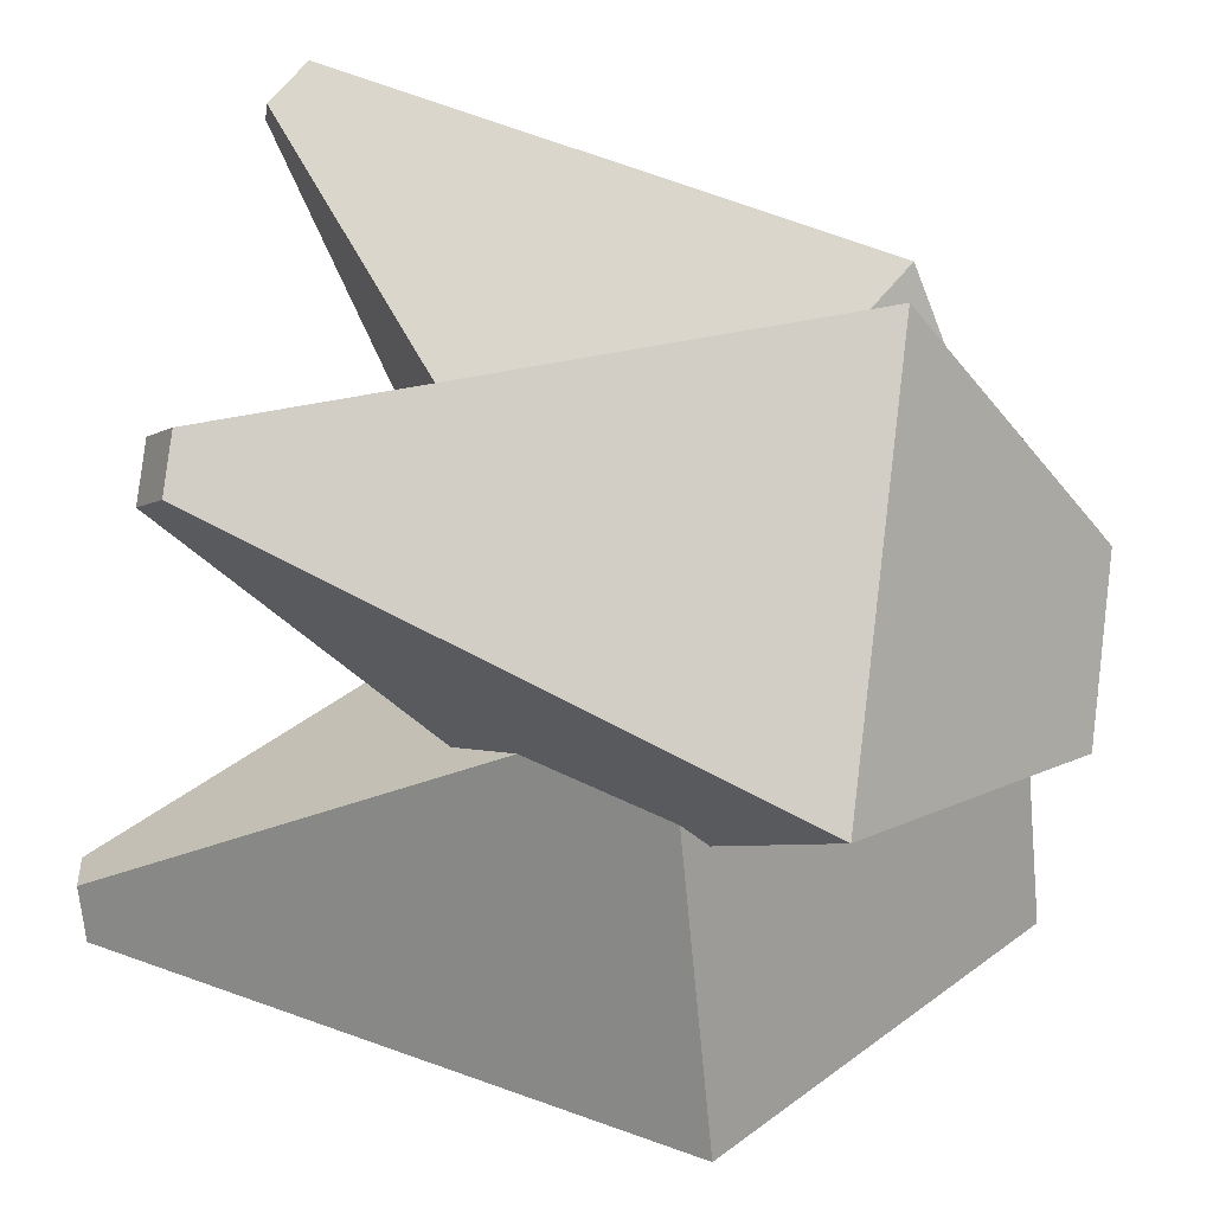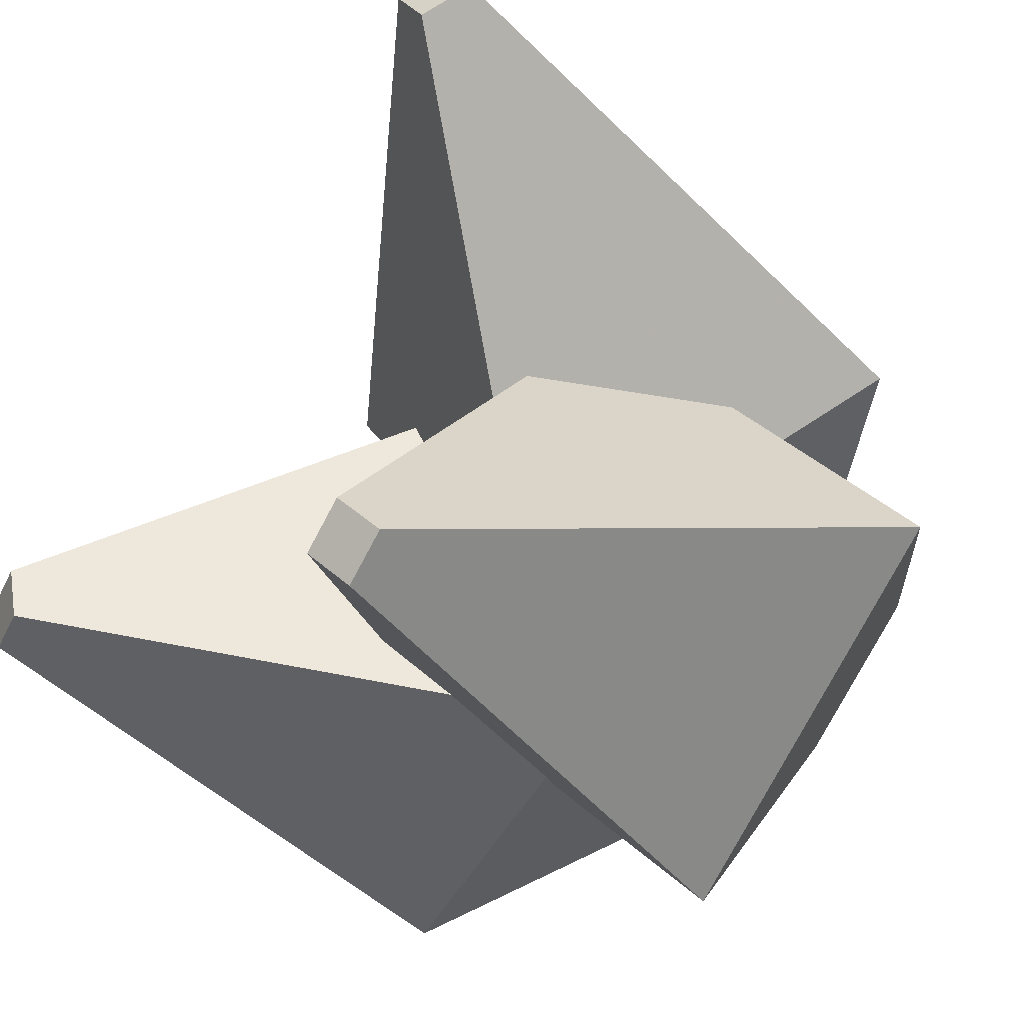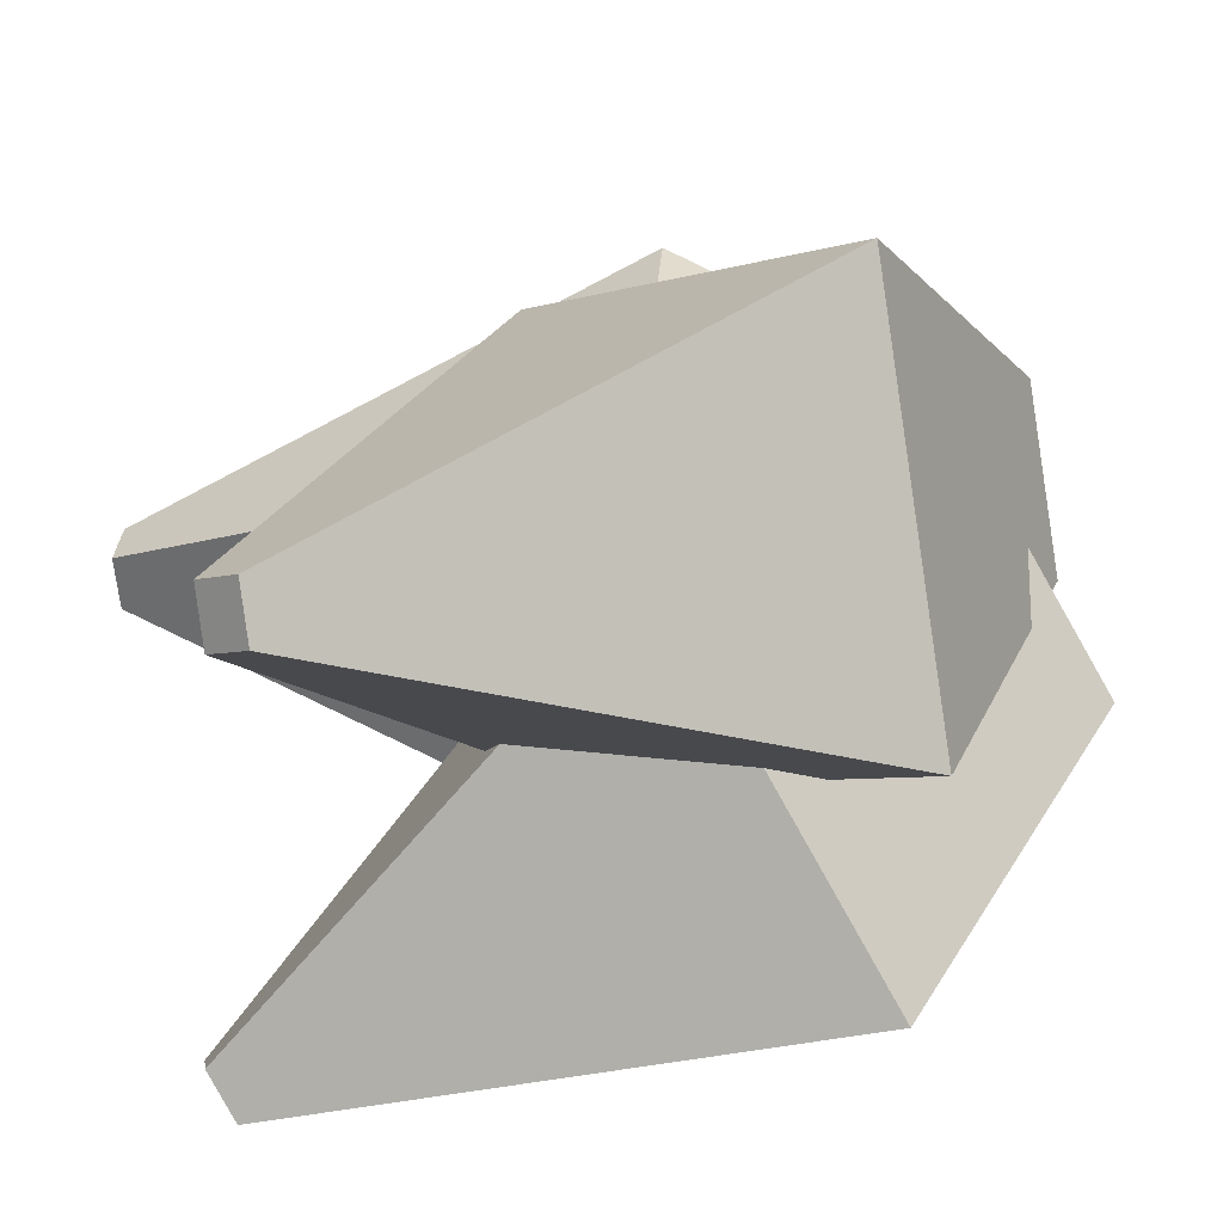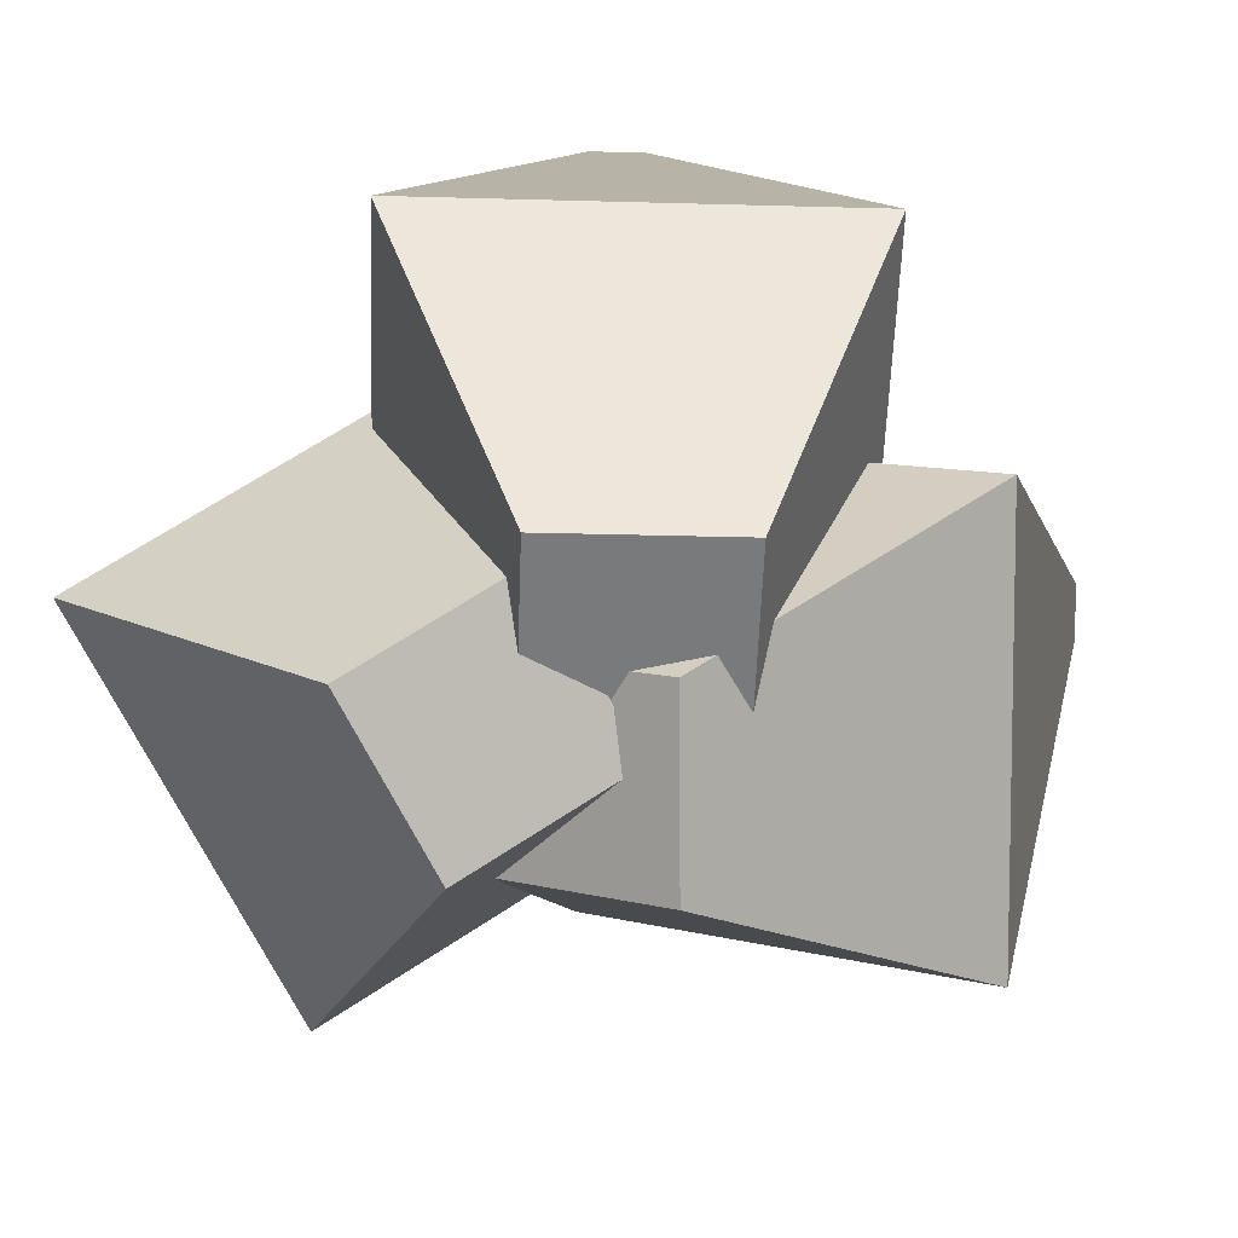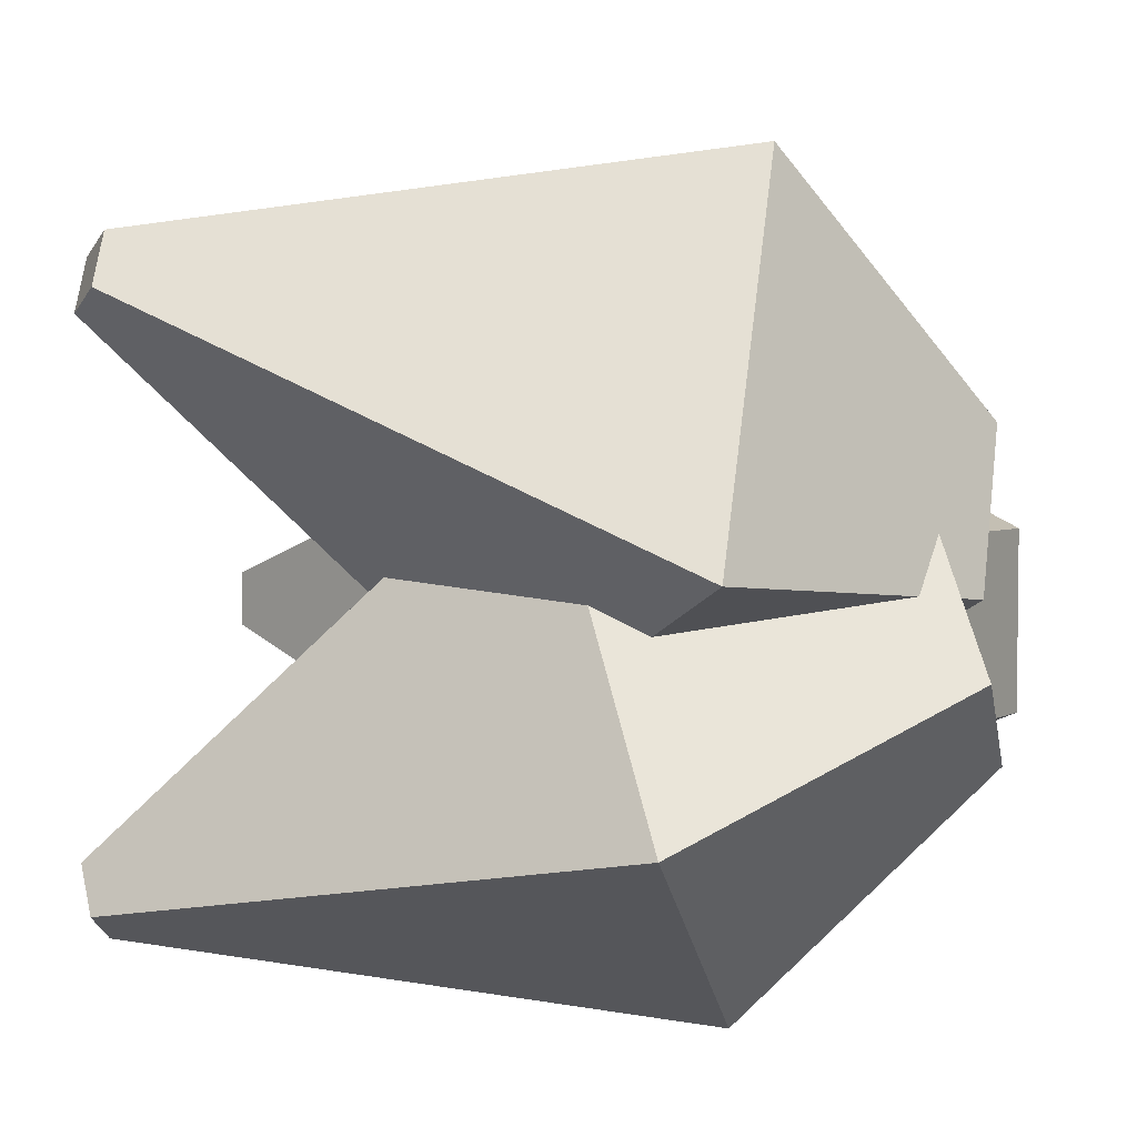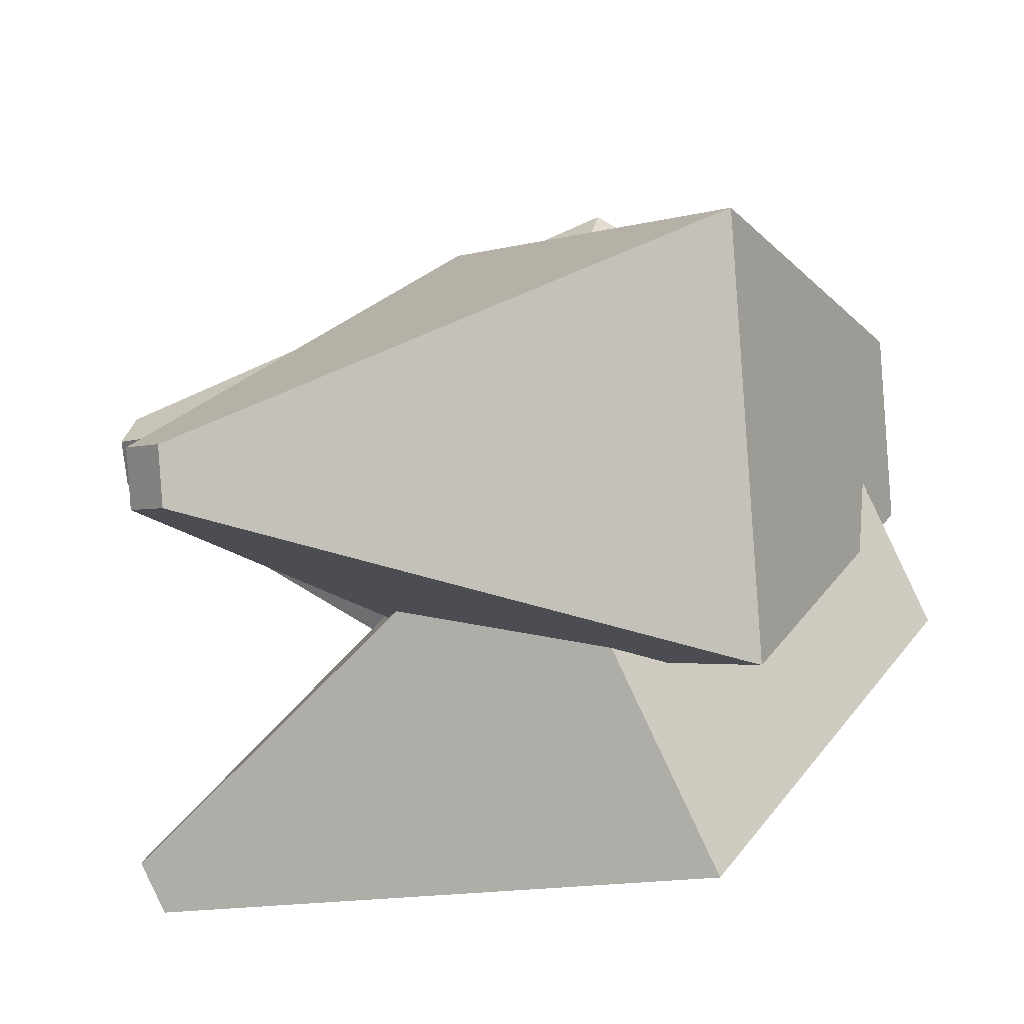
<metadata>
{"format":"obj","ext":"obj","renderer":"f3d","projection":"perspective","resolution":1024,"background":"white","views":[{"elev":-57.0,"azim":-101.7,"up":"+Z"},{"elev":-29.7,"azim":-131.7,"up":"+Z"},{"elev":41.7,"azim":-102.8,"up":"+Z"},{"elev":-79.2,"azim":-140.0,"up":"+Y"},{"elev":15.0,"azim":-78.5,"up":"+Z"},{"elev":40.5,"azim":-96.2,"up":"+Z"}]}
</metadata>
<code>
o Cube
v 0.1132 0.1062 -0.06627
v 0.2238 0.1062 0.06705
v 0.112 0.01192 0.1598
v 0.001376 0.01192 0.02651
v -0.01158 0.4225 -0.1171
v 0.2508 0.4225 0.1991
v -0.01455 0.1989 0.4192
v -0.2769 0.1989 0.1029
v -0.2223 0.7448 0.2898
v -0.1881 0.7448 0.331
v -0.2227 0.7157 0.3597
v -0.2568 0.7157 0.3185
v 0.1933 -0.01229 -0.1346
v 0.2283 -0.005818 0.03489
v 0.06563 0.0447 0.06652
v 0.03065 0.03823 -0.103
v 0.3645 0.2354 -0.3008
v 0.4474 0.2507 0.1013
v 0.06164 0.3705 0.1763
v -0.02133 0.3552 -0.2258
v 0.3721 0.772 -0.1403
v 0.3829 0.774 -0.08793
v 0.3327 0.7896 -0.07816
v 0.3219 0.7876 -0.1305
v 0.01765 -0.009072 -0.1294
v 0.1262 0.05373 -0.009933
v -0.003388 0.0594 0.1049
v -0.112 -0.003411 -0.01462
v -0.03324 0.2234 -0.3776
v 0.2243 0.3724 -0.09425
v -0.08314 0.3858 0.178
v -0.3407 0.2368 -0.1054
v -0.1638 0.7597 -0.2819
v -0.1303 0.7791 -0.245
v -0.1703 0.7808 -0.2095
v -0.2038 0.7614 -0.2464
f 1 2 3 4
f 5 8 12 9
f 1 5 6 2
f 2 6 7 3
f 3 7 8 4
f 5 1 4 8
f 9 12 11 10
f 7 6 10 11
f 8 7 11 12
f 6 5 9 10
f 13 14 15 16
f 17 20 24 21
f 13 17 18 14
f 14 18 19 15
f 15 19 20 16
f 17 13 16 20
f 21 24 23 22
f 19 18 22 23
f 20 19 23 24
f 18 17 21 22
f 25 26 27 28
f 29 32 36 33
f 25 29 30 26
f 26 30 31 27
f 27 31 32 28
f 29 25 28 32
f 33 36 35 34
f 31 30 34 35
f 32 31 35 36
f 30 29 33 34

</code>
